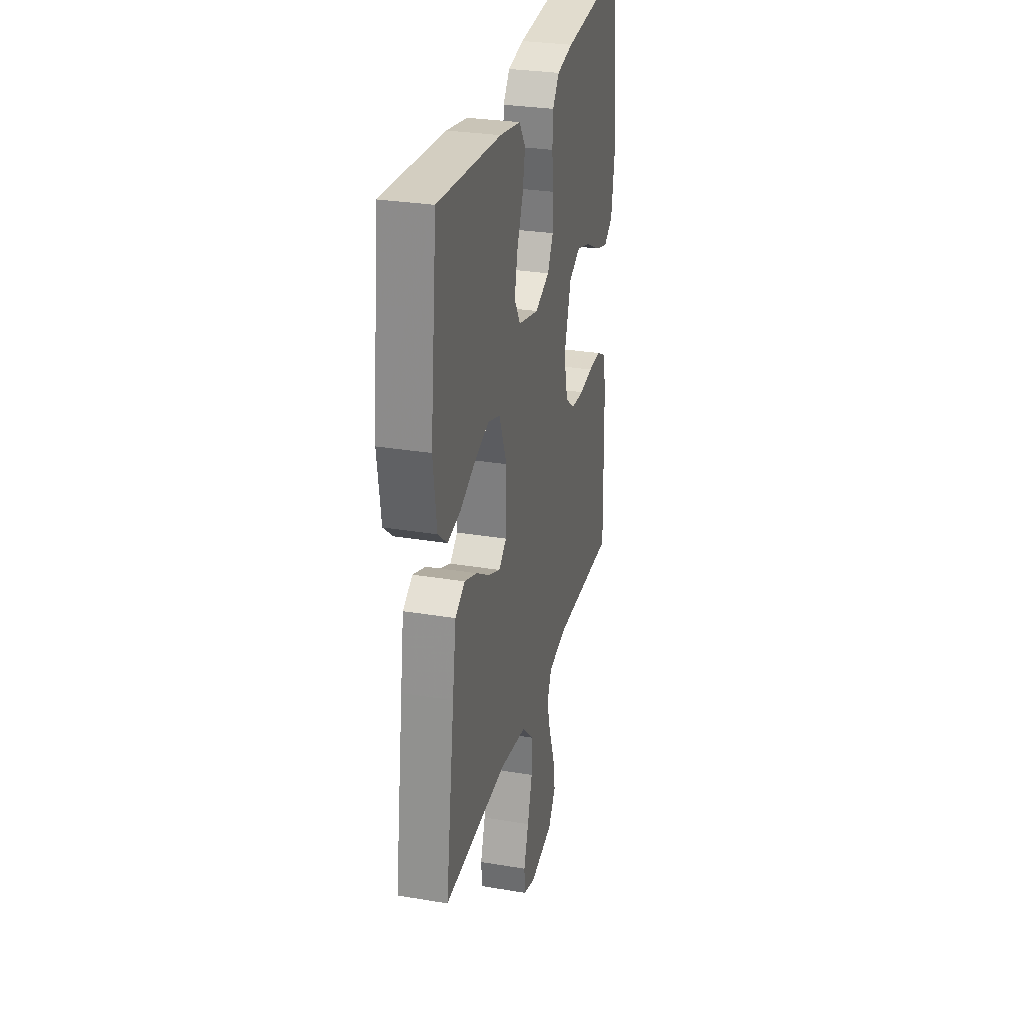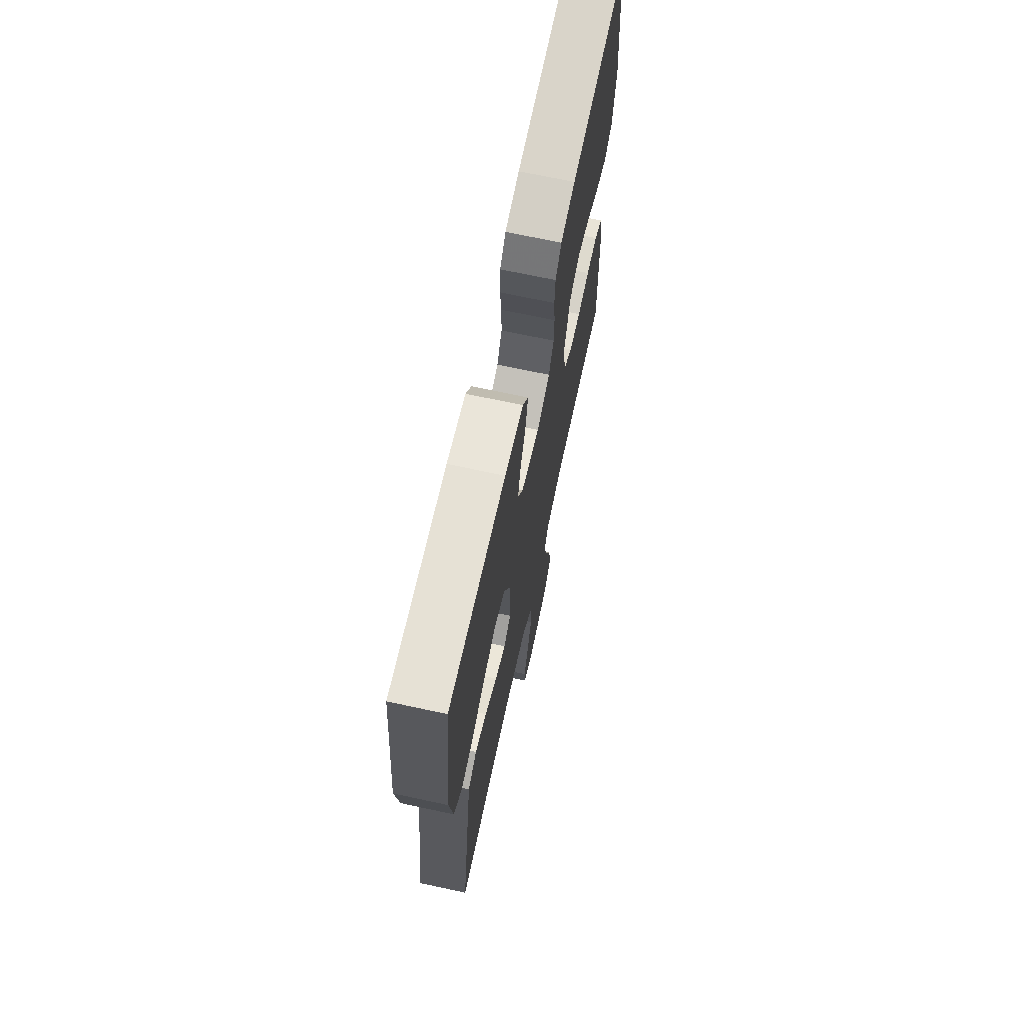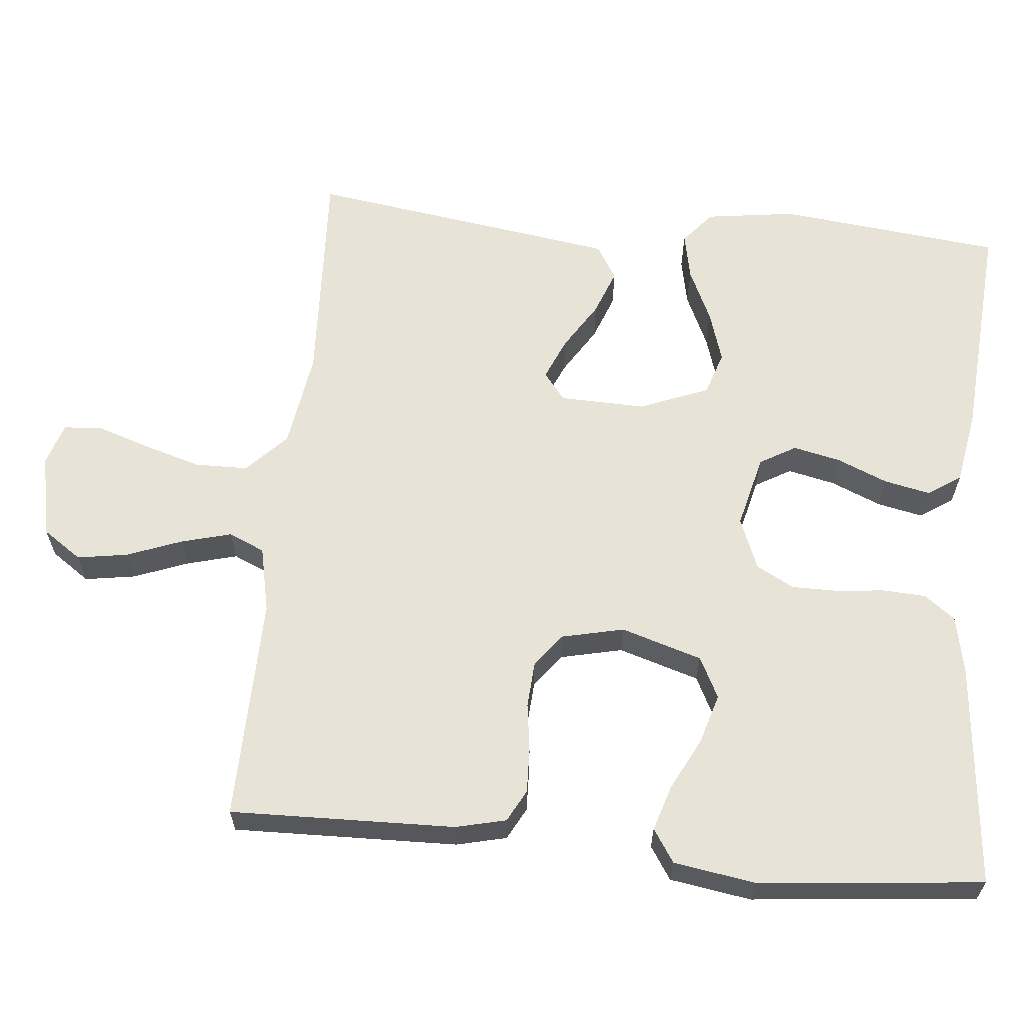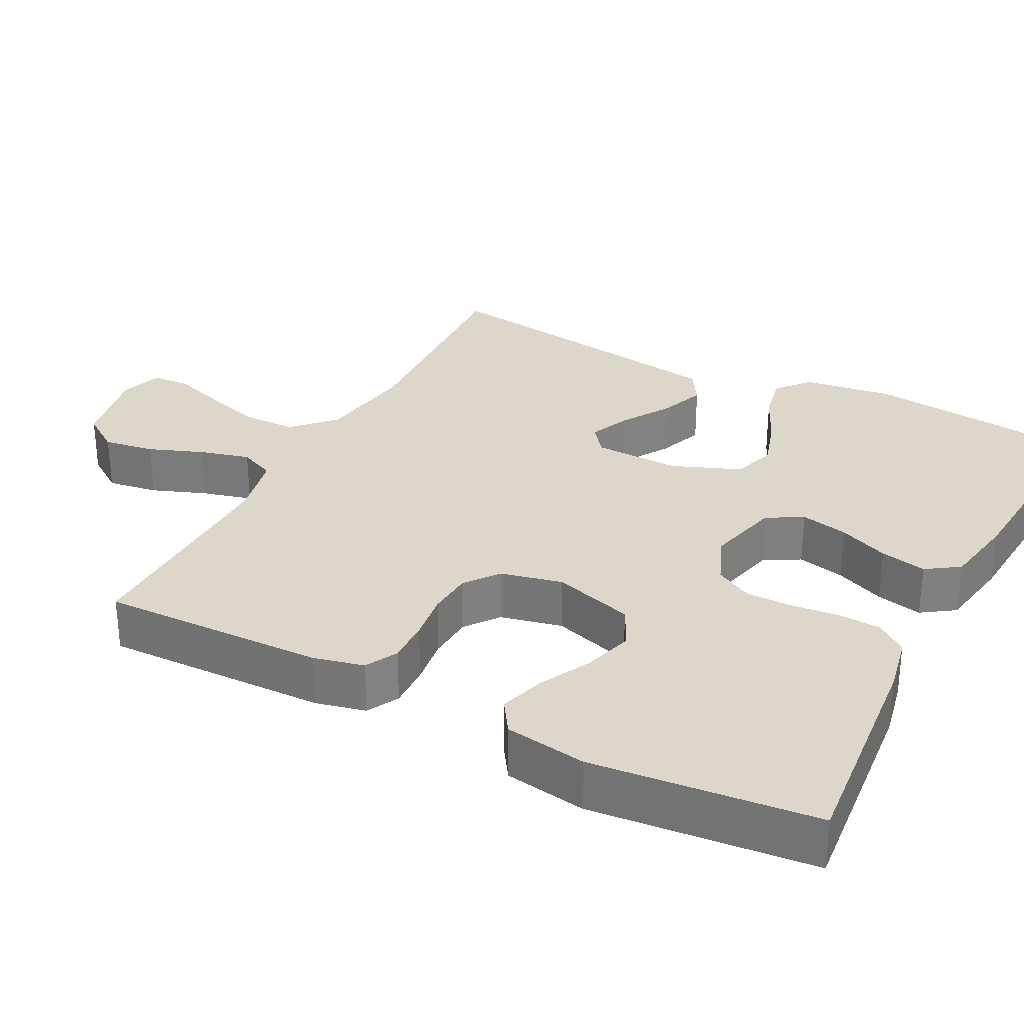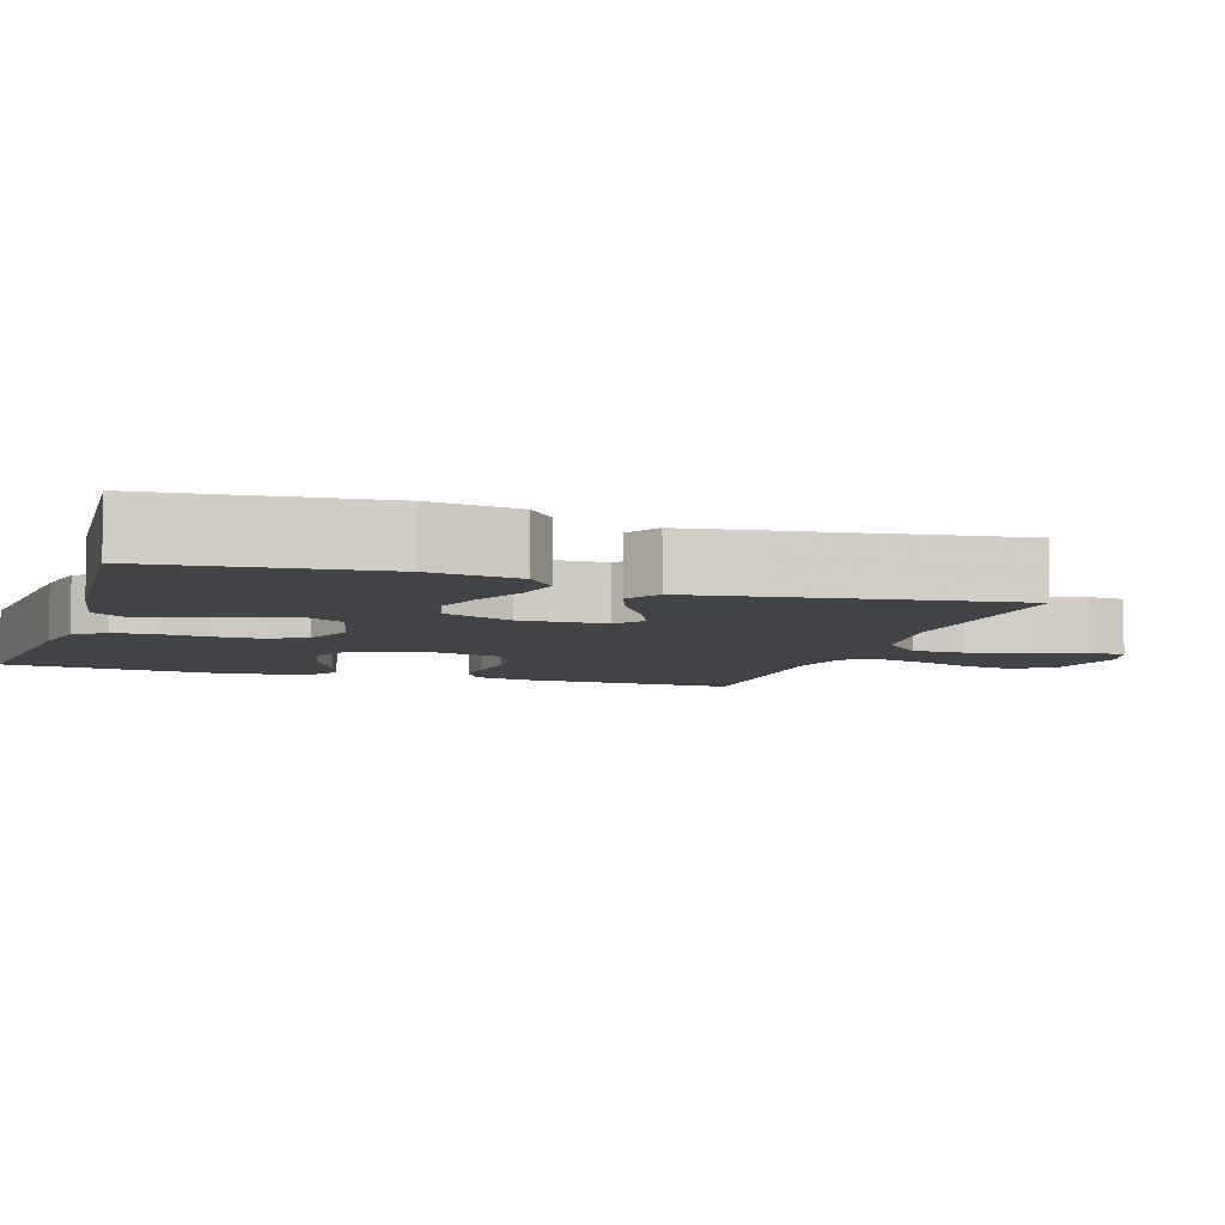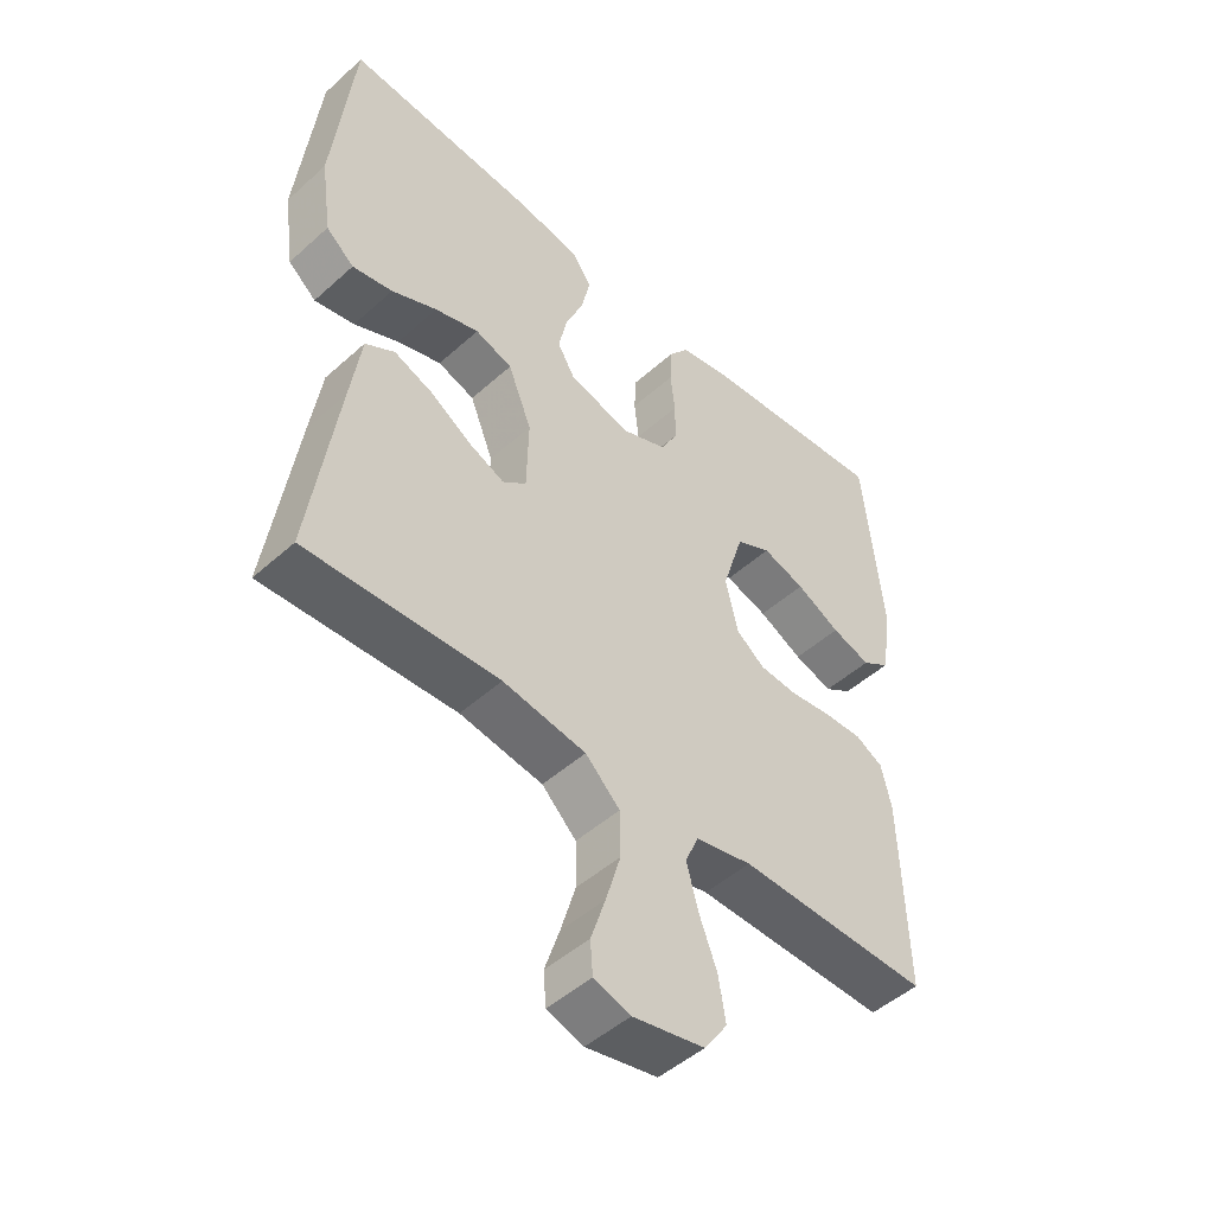
<metadata>
{"format":"obj","ext":"obj","renderer":"f3d","projection":"perspective","resolution":1024,"background":"white","views":[{"elev":29.2,"azim":104.0,"up":"+Z"},{"elev":69.2,"azim":102.2,"up":"+Z"},{"elev":62.6,"azim":-84.4,"up":"+Y"},{"elev":30.5,"azim":-62.4,"up":"+Y"},{"elev":-6.9,"azim":72.1,"up":"+Y"},{"elev":-48.7,"azim":134.9,"up":"+Z"}]}
</metadata>
<code>
v -0.5 0.07 0.5
v -0.2 0.07 0.471
v -0.123 0.07 0.455
v -0.092 0.07 0.414
v -0.089 0.07 0.356
v -0.096 0.07 0.292
v -0.096 0.07 0.23
v -0.069 0.07 0.18
v 0 0.07 0.152
v 0.098 0.07 0.176
v 0.126 0.07 0.224
v 0.112 0.07 0.288
v 0.084 0.07 0.355
v 0.071 0.07 0.417
v 0.101 0.07 0.461
v 0.2 0.07 0.478
v 0.5 0.07 0.5
v 0.532 0.07 0.2
v 0.515 0.07 0.08
v 0.471 0.07 0.043
v 0.408 0.07 0.056
v 0.337 0.07 0.089
v 0.268 0.07 0.111
v 0.21 0.07 0.092
v 0.173 0.07 0
v 0.176 0.07 -0.115
v 0.213 0.07 -0.144
v 0.269 0.07 -0.12
v 0.333 0.07 -0.08
v 0.394 0.07 -0.057
v 0.44 0.07 -0.085
v 0.457 0.07 -0.2
v 0.5 0.07 -0.5
v 0.2 0.07 -0.485
v 0.07 0.07 -0.505
v 0.016 0.07 -0.557
v 0.015 0.07 -0.628
v 0.038 0.07 -0.706
v 0.061 0.07 -0.776
v 0.057 0.07 -0.827
v 0 0.07 -0.845
v -0.112 0.07 -0.822
v -0.148 0.07 -0.77
v -0.137 0.07 -0.702
v -0.109 0.07 -0.629
v -0.091 0.07 -0.562
v -0.112 0.07 -0.514
v -0.2 0.07 -0.495
v -0.5 0.07 -0.5
v -0.492 0.07 -0.2
v -0.476 0.07 -0.133
v -0.433 0.07 -0.11
v -0.374 0.07 -0.112
v -0.309 0.07 -0.121
v -0.248 0.07 -0.117
v -0.203 0.07 -0.083
v -0.184 0.07 0
v -0.217 0.07 0.108
v -0.272 0.07 0.136
v -0.339 0.07 0.116
v -0.408 0.07 0.081
v -0.469 0.07 0.062
v -0.513 0.07 0.091
v -0.53 0.07 0.2
v -0.5 0 0.5
v -0.2 0 0.471
v -0.123 0 0.455
v -0.092 0 0.414
v -0.089 0 0.356
v -0.096 0 0.292
v -0.096 0 0.23
v -0.069 0 0.18
v 0 0 0.152
v 0.098 0 0.176
v 0.126 0 0.224
v 0.112 0 0.288
v 0.084 0 0.355
v 0.071 0 0.417
v 0.101 0 0.461
v 0.2 0 0.478
v 0.5 0 0.5
v 0.532 0 0.2
v 0.515 0 0.08
v 0.471 0 0.043
v 0.408 0 0.056
v 0.337 0 0.089
v 0.268 0 0.111
v 0.21 0 0.092
v 0.173 0 0
v 0.176 0 -0.115
v 0.213 0 -0.144
v 0.269 0 -0.12
v 0.333 0 -0.08
v 0.394 0 -0.057
v 0.44 0 -0.085
v 0.457 0 -0.2
v 0.5 0 -0.5
v 0.2 0 -0.485
v 0.07 0 -0.505
v 0.016 0 -0.557
v 0.015 0 -0.628
v 0.038 0 -0.706
v 0.061 0 -0.776
v 0.057 0 -0.827
v 0 0 -0.845
v -0.112 0 -0.822
v -0.148 0 -0.77
v -0.137 0 -0.702
v -0.109 0 -0.629
v -0.091 0 -0.562
v -0.112 0 -0.514
v -0.2 0 -0.495
v -0.5 0 -0.5
v -0.492 0 -0.2
v -0.476 0 -0.133
v -0.433 0 -0.11
v -0.374 0 -0.112
v -0.309 0 -0.121
v -0.248 0 -0.117
v -0.203 0 -0.083
v -0.184 0 0
v -0.217 0 0.108
v -0.272 0 0.136
v -0.339 0 0.116
v -0.408 0 0.081
v -0.469 0 0.062
v -0.513 0 0.091
v -0.53 0 0.2
f 60 61 62 63
f 59 60 63 64
f 51 52 53 54
f 51 54 55
f 48 49 50 51
f 47 48 51 55
f 46 47 55 56
f 42 43 44 45
f 42 45 46
f 41 42 46
f 38 39 40 41
f 37 38 41 46
f 36 37 46 56
f 31 32 33 34
f 31 34 35
f 28 29 30 31
f 27 28 31 35
f 26 27 35 36
f 19 20 21 22
f 19 22 23
f 18 19 23
f 17 18 23 24
f 15 16 17 24
f 12 13 14 15
f 11 12 15 24
f 3 4 5 6
f 3 6 7
f 2 3 7
f 59 64 1 2
f 58 59 2 7
f 57 58 7 8
f 56 57 8 9
f 25 26 36 56
f 25 56 9 10
f 10 11 24 25
f 127 126 125 124
f 128 127 124 123
f 118 117 116 115
f 119 118 115
f 115 114 113 112
f 119 115 112 111
f 120 119 111 110
f 109 108 107 106
f 110 109 106
f 110 106 105
f 105 104 103 102
f 110 105 102 101
f 120 110 101 100
f 98 97 96 95
f 99 98 95
f 95 94 93 92
f 99 95 92 91
f 100 99 91 90
f 86 85 84 83
f 87 86 83
f 87 83 82
f 88 87 82 81
f 88 81 80 79
f 79 78 77 76
f 88 79 76 75
f 70 69 68 67
f 71 70 67
f 71 67 66
f 66 65 128 123
f 71 66 123 122
f 72 71 122 121
f 73 72 121 120
f 120 100 90 89
f 74 73 120 89
f 89 88 75 74
f 1 65 66 2
f 2 66 67 3
f 3 67 68 4
f 4 68 69 5
f 5 69 70 6
f 6 70 71 7
f 7 71 72 8
f 8 72 73 9
f 9 73 74 10
f 10 74 75 11
f 11 75 76 12
f 12 76 77 13
f 13 77 78 14
f 14 78 79 15
f 15 79 80 16
f 16 80 81 17
f 17 81 82 18
f 18 82 83 19
f 19 83 84 20
f 20 84 85 21
f 21 85 86 22
f 22 86 87 23
f 23 87 88 24
f 24 88 89 25
f 25 89 90 26
f 26 90 91 27
f 27 91 92 28
f 28 92 93 29
f 29 93 94 30
f 30 94 95 31
f 31 95 96 32
f 32 96 97 33
f 33 97 98 34
f 34 98 99 35
f 35 99 100 36
f 36 100 101 37
f 37 101 102 38
f 38 102 103 39
f 39 103 104 40
f 40 104 105 41
f 41 105 106 42
f 42 106 107 43
f 43 107 108 44
f 44 108 109 45
f 45 109 110 46
f 46 110 111 47
f 47 111 112 48
f 48 112 113 49
f 49 113 114 50
f 50 114 115 51
f 51 115 116 52
f 52 116 117 53
f 53 117 118 54
f 54 118 119 55
f 55 119 120 56
f 56 120 121 57
f 57 121 122 58
f 58 122 123 59
f 59 123 124 60
f 60 124 125 61
f 61 125 126 62
f 62 126 127 63
f 63 127 128 64
f 64 128 65 1

</code>
